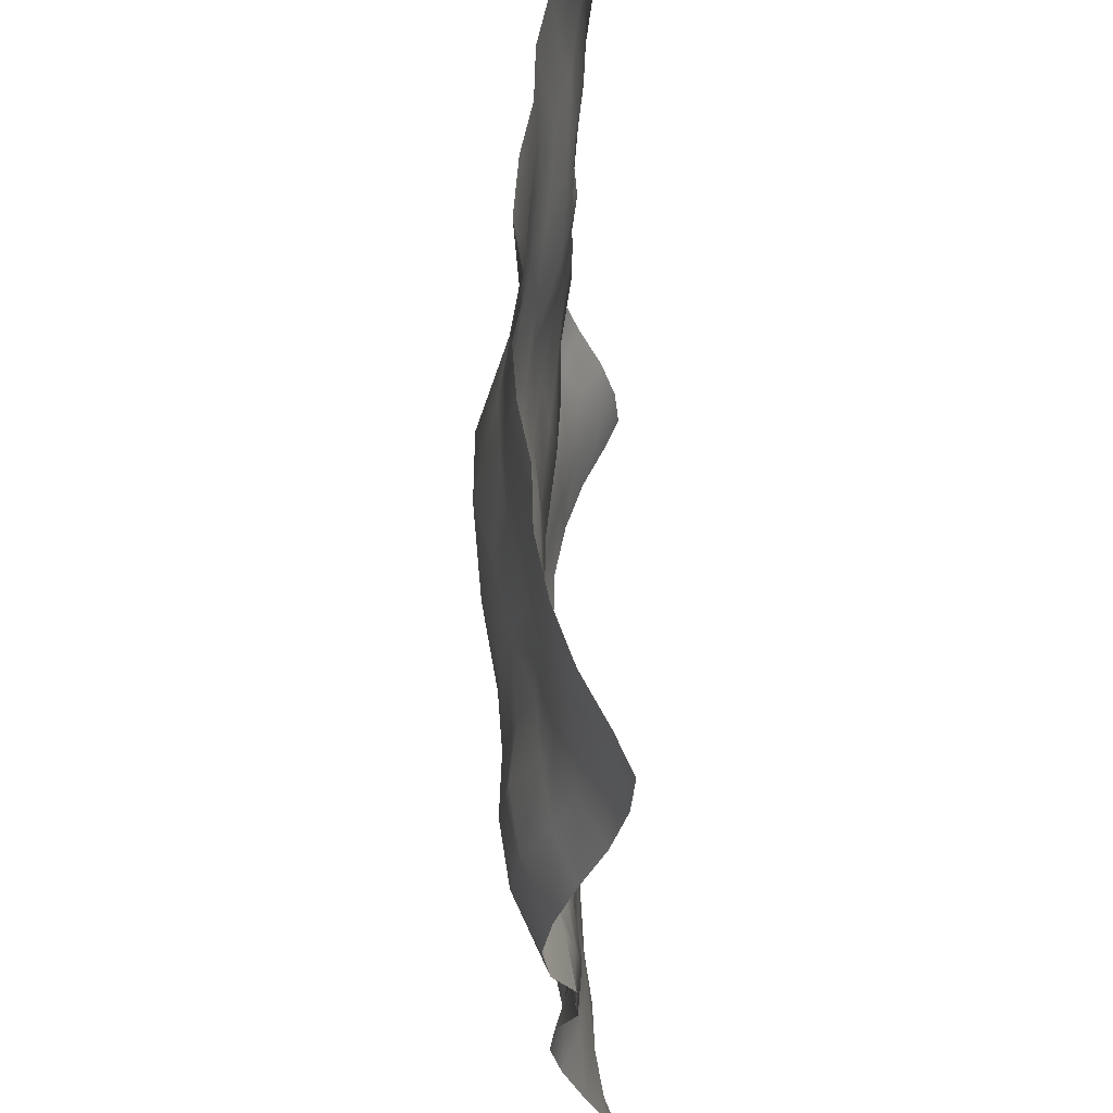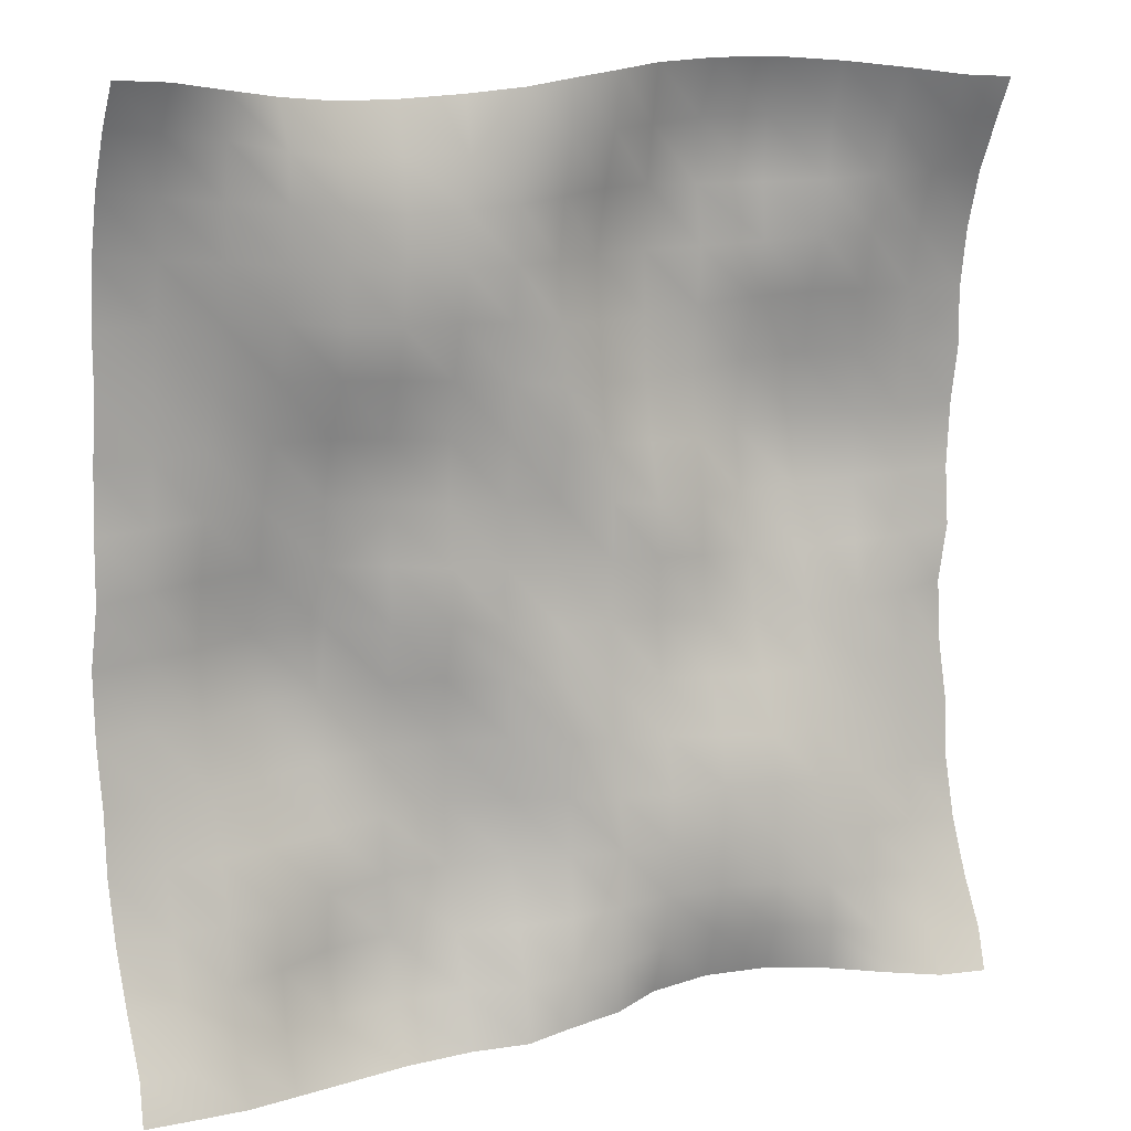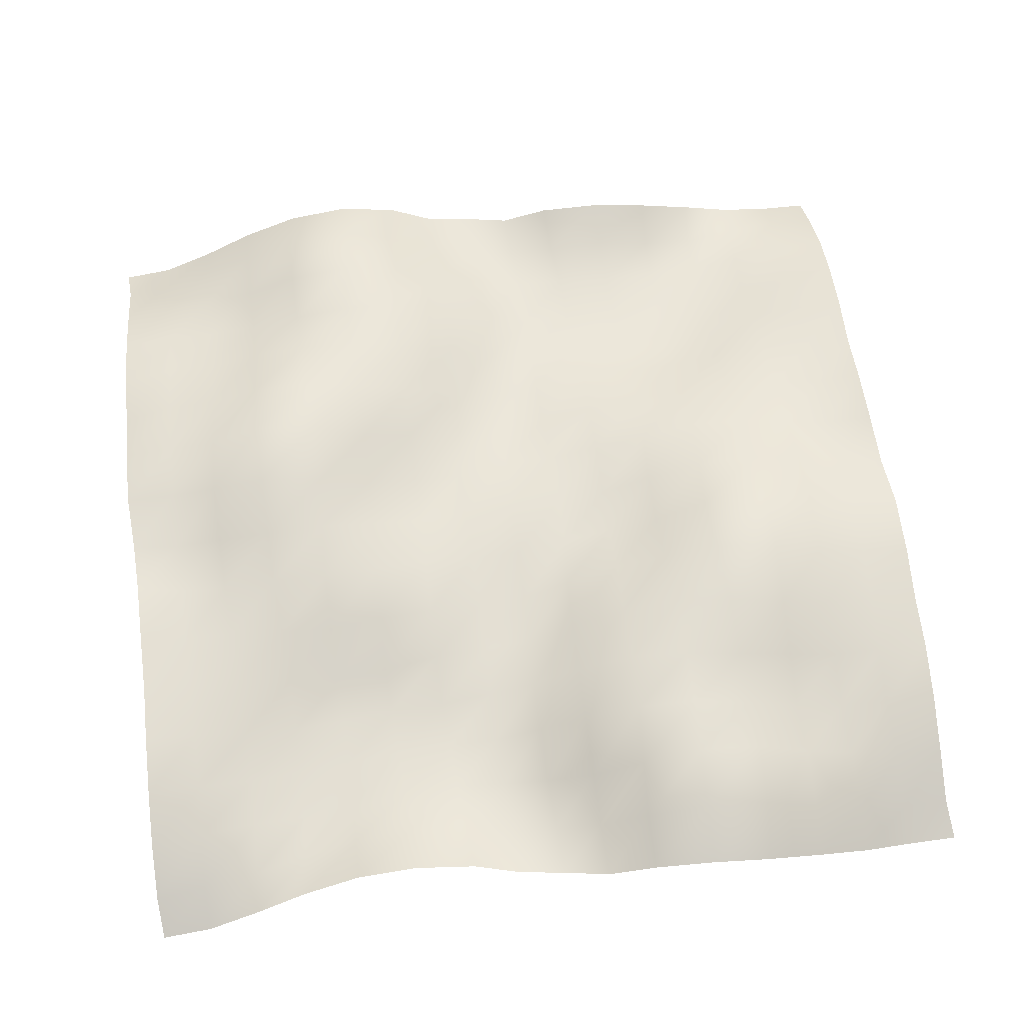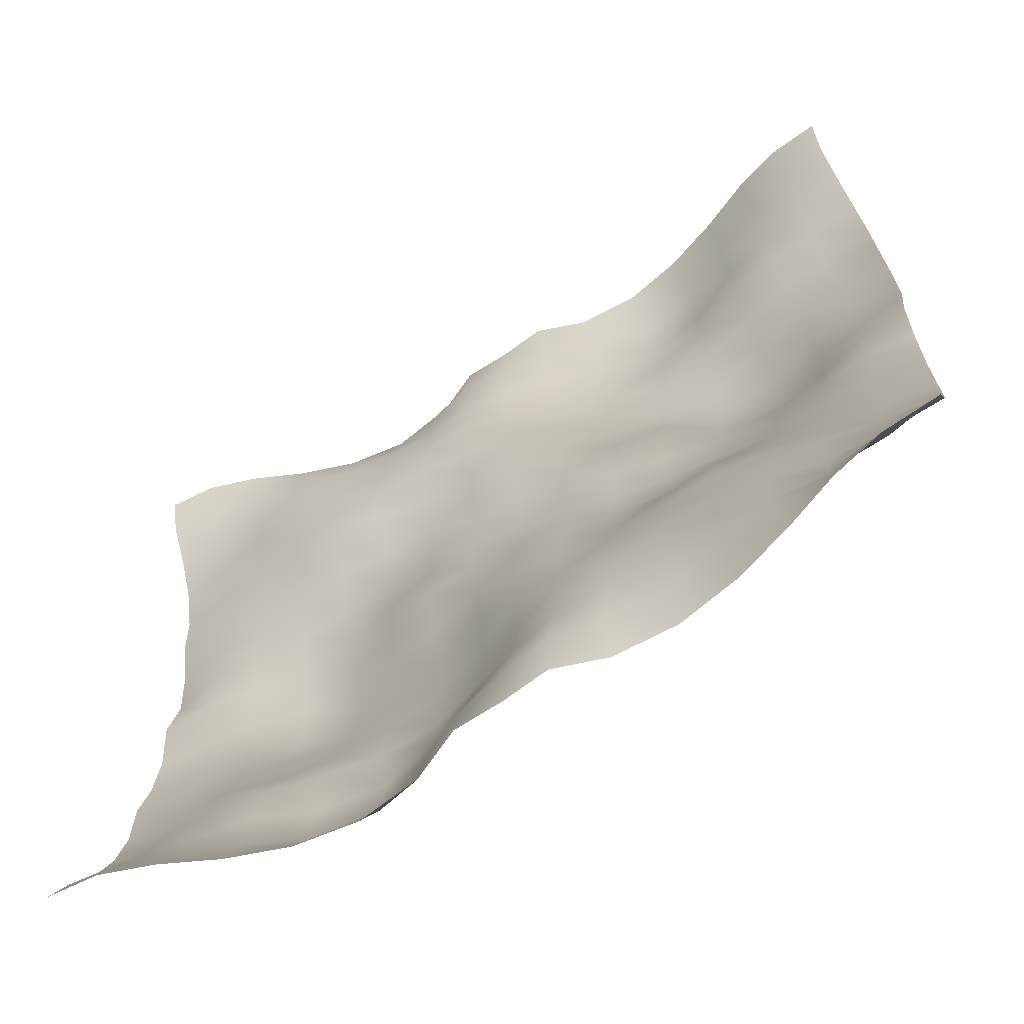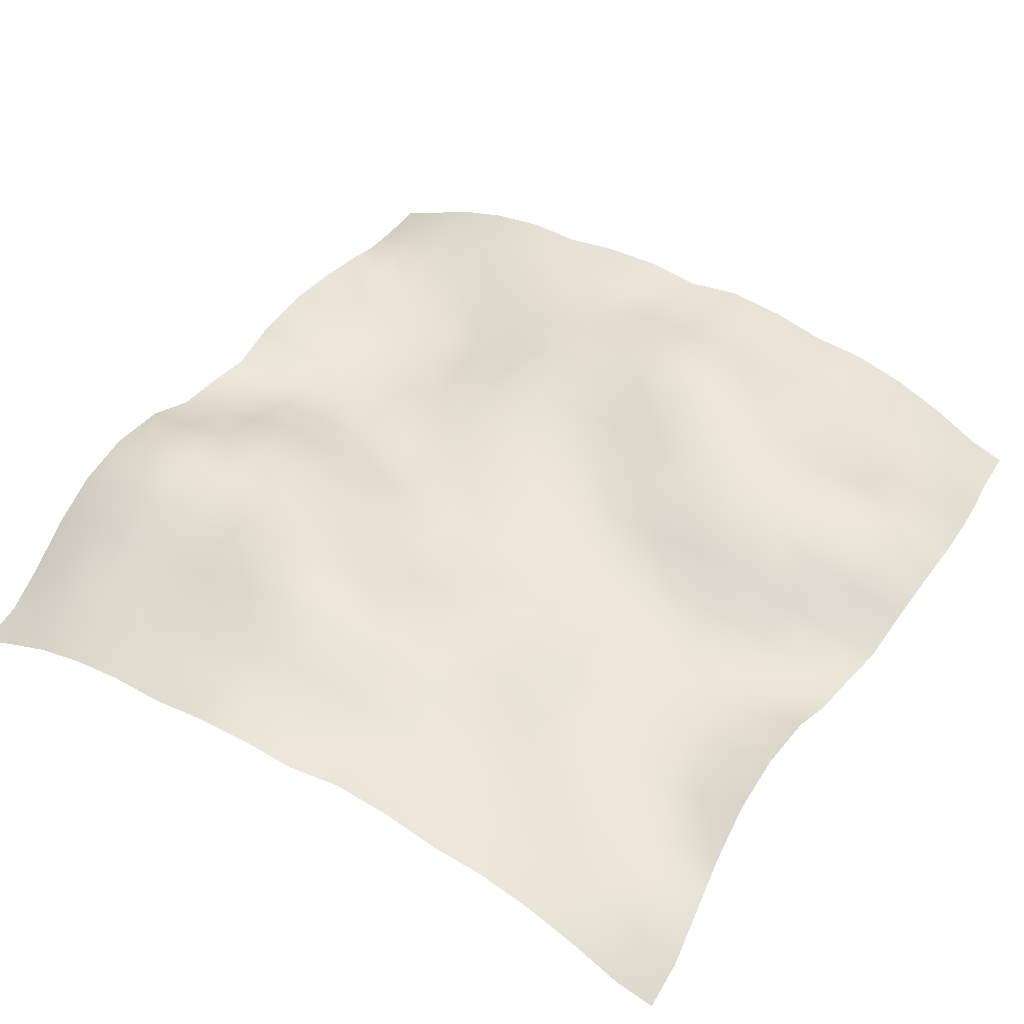
<metadata>
{"format":"obj","ext":"obj","renderer":"f3d","projection":"perspective","resolution":1024,"background":"white","views":[{"elev":-30.4,"azim":-89.0,"up":"+Z"},{"elev":10.7,"azim":-27.8,"up":"+Z"},{"elev":61.4,"azim":-7.5,"up":"+Y"},{"elev":-66.9,"azim":32.0,"up":"+Z"},{"elev":48.9,"azim":121.9,"up":"+Y"}]}
</metadata>
<code>
o Plan.003_Plan.001
v 3.007e+04 -5771 -2.885e+04
v 2.658e+04 -5494 -2.871e+04
v 2.296e+04 -4424 -2.827e+04
v 1.918e+04 -2818 -2.784e+04
v 1.509e+04 -1465 -2.757e+04
v 1.088e+04 -785.3 -2.763e+04
v 6543 -1182 -2.793e+04
v 3144 -2608 -2.834e+04
v -97.46 -2486 -2.885e+04
v -3339 -2608 -2.936e+04
v -6738 -1182 -2.977e+04
v -1.107e+04 -785.3 -3.007e+04
v -1.529e+04 -1465 -3.013e+04
v -1.938e+04 -2818 -2.985e+04
v -2.316e+04 -4424 -2.942e+04
v -2.677e+04 -5494 -2.898e+04
v -3.027e+04 -5771 -2.885e+04
v 3.03e+04 -4692 -2.618e+04
v 2.666e+04 -3959 -2.595e+04
v 2.267e+04 -3649 -2.546e+04
v 1.89e+04 -3553 -2.472e+04
v 1.508e+04 -2639 -2.434e+04
v 1.09e+04 -1728 -2.427e+04
v 6705 -2232 -2.45e+04
v 3318 -2860 -2.496e+04
v 15.69 -2530 -2.529e+04
v -3248 -1949 -2.571e+04
v -6746 -412.3 -2.597e+04
v -1.1e+04 979.9 -2.632e+04
v -1.556e+04 286.1 -2.642e+04
v -1.946e+04 -1468 -2.639e+04
v -2.319e+04 -2889 -2.646e+04
v -2.671e+04 -4394 -2.64e+04
v -3.004e+04 -4692 -2.618e+04
v 3.025e+04 -2936 -2.272e+04
v 2.655e+04 -2716 -2.232e+04
v 2.25e+04 -2864 -2.19e+04
v 1.878e+04 -3407 -2.164e+04
v 1.502e+04 -3015 -2.123e+04
v 1.101e+04 -2512 -2.097e+04
v 7023 -2285 -2.109e+04
v 3465 -2409 -2.132e+04
v 195.9 -1905 -2.171e+04
v -3205 -805.5 -2.21e+04
v -6937 540.2 -2.22e+04
v -1.12e+04 1644 -2.206e+04
v -1.574e+04 907.9 -2.213e+04
v -1.949e+04 -874.1 -2.23e+04
v -2.302e+04 -1674 -2.255e+04
v -2.661e+04 -2502 -2.279e+04
v -3.008e+04 -2936 -2.272e+04
v 3.013e+04 -1575 -1.892e+04
v 2.638e+04 -1962 -1.873e+04
v 2.248e+04 -2669 -1.848e+04
v 1.884e+04 -2907 -1.818e+04
v 1.5e+04 -2677 -1.792e+04
v 1.111e+04 -2490 -1.773e+04
v 7156 -2558 -1.759e+04
v 3664 -2433 -1.768e+04
v 299 -1352 -1.772e+04
v -3196 294.8 -1.789e+04
v -7256 1461 -1.804e+04
v -1.147e+04 1477 -1.811e+04
v -1.569e+04 553.2 -1.837e+04
v -1.941e+04 -628.3 -1.872e+04
v -2.293e+04 -1183 -1.879e+04
v -2.648e+04 -1302 -1.893e+04
v -3.02e+04 -1575 -1.892e+04
v 3.001e+04 -736.4 -1.486e+04
v 2.641e+04 -1119 -1.49e+04
v 2.254e+04 -1662 -1.499e+04
v 1.878e+04 -2378 -1.486e+04
v 1.506e+04 -2642 -1.446e+04
v 1.126e+04 -2342 -1.429e+04
v 7380 -2143 -1.431e+04
v 3614 -1787 -1.411e+04
v 153.5 -1518 -1.38e+04
v -3260 96.33 -1.373e+04
v -7342 1426 -1.386e+04
v -1.144e+04 1770 -1.425e+04
v -1.553e+04 1506 -1.471e+04
v -1.948e+04 784.8 -1.493e+04
v -2.303e+04 -259.5 -1.498e+04
v -2.654e+04 -286.4 -1.498e+04
v -3.032e+04 -736.4 -1.486e+04
v 2.994e+04 -634.3 -1.091e+04
v 2.651e+04 -769.6 -1.097e+04
v 2.276e+04 -796.3 -1.115e+04
v 1.884e+04 -1186 -1.127e+04
v 1.512e+04 -2002 -1.123e+04
v 1.145e+04 -1723 -1.102e+04
v 7451 -1227 -1.07e+04
v 3453 -1435 -1.037e+04
v 56.78 -1653 -1.008e+04
v -3376 -146.1 -9854
v -7340 1220 -9805
v -1.13e+04 2190 -9993
v -1.542e+04 2598 -1.052e+04
v -1.961e+04 1735 -1.085e+04
v -2.312e+04 708.4 -1.093e+04
v -2.679e+04 425.4 -1.093e+04
v -3.04e+04 -634.3 -1.091e+04
v 2.988e+04 160 -7032
v 2.651e+04 -349.5 -7056
v 2.297e+04 -135 -7226
v 1.906e+04 -223.1 -7499
v 1.529e+04 -442.5 -7581
v 1.137e+04 -272.4 -7325
v 7372 -549.9 -6960
v 3471 -1043 -6690
v -37.85 -1412 -6466
v -3534 -427.1 -6016
v -7477 712 -5691
v -1.124e+04 1294 -5642
v -1.511e+04 2988 -6045
v -1.971e+04 2948 -6574
v -2.337e+04 1280 -6655
v -2.683e+04 921 -6788
v -3.046e+04 160 -7032
v 2.987e+04 498.9 -2629
v 2.654e+04 -191.7 -2971
v 2.316e+04 140.3 -3264
v 1.931e+04 736.3 -3506
v 1.525e+04 842.3 -3569
v 1.123e+04 357.4 -3240
v 7340 -54.55 -2945
v 3583 -653.2 -2810
v -36.55 -593.4 -2751
v -3864 -613 -2303
v -7485 -320.4 -1905
v -1.122e+04 541.2 -1867
v -1.506e+04 2119 -1705
v -1.962e+04 2895 -1855
v -2.352e+04 1467 -2269
v -2.687e+04 965.8 -2394
v -3.046e+04 498.9 -2629
v 3.007e+04 -114.8 1321
v 2.673e+04 94.62 877
v 2.326e+04 863.9 587.9
v 1.936e+04 1429 358.3
v 1.512e+04 1431 484.3
v 1.105e+04 501.8 710.1
v 7287 -430 1008
v 3765 -560 1144
v -97.46 -23.74 1321
v -3960 -560 1498
v -7482 -430 1634
v -1.124e+04 501.8 1932
v -1.532e+04 1431 2158
v -1.956e+04 1429 2284
v -2.345e+04 863.9 2055
v -2.693e+04 94.62 1765
v -3.027e+04 -114.8 1321
v 3.027e+04 498.9 5271
v 2.667e+04 965.8 5036
v 2.332e+04 1467 4911
v 1.943e+04 2895 4498
v 1.487e+04 2119 4348
v 1.102e+04 541.2 4510
v 7290 -320.4 4548
v 3669 -613 4946
v -158.4 -593.4 5394
v -3778 -653.2 5453
v -7535 -54.55 5588
v -1.142e+04 357.4 5882
v -1.544e+04 842.3 6211
v -1.95e+04 736.3 6149
v -2.335e+04 140.3 5907
v -2.674e+04 -191.7 5613
v -3.007e+04 498.9 5271
v 3.026e+04 160 9674
v 2.664e+04 921 9430
v 2.317e+04 1280 9297
v 1.952e+04 2948 9216
v 1.492e+04 2988 8688
v 1.105e+04 1294 8284
v 7282 712 8333
v 3339 -427.1 8658
v -157.1 -1412 9108
v -3666 -1043 9332
v -7567 -549.9 9602
v -1.157e+04 -272.4 9967
v -1.549e+04 -442.5 1.022e+04
v -1.925e+04 -223.1 1.014e+04
v -2.316e+04 -135 9868
v -2.671e+04 -349.5 9698
v -3.007e+04 160 9674
v 3.02e+04 -634.3 1.355e+04
v 2.659e+04 425.4 1.357e+04
v 2.293e+04 708.4 1.357e+04
v 1.942e+04 1735 1.35e+04
v 1.523e+04 2598 1.316e+04
v 1.111e+04 2190 1.263e+04
v 7145 1220 1.245e+04
v 3181 -146.1 1.25e+04
v -251.7 -1653 1.272e+04
v -3648 -1435 1.301e+04
v -7646 -1227 1.334e+04
v -1.164e+04 -1723 1.367e+04
v -1.532e+04 -2002 1.388e+04
v -1.903e+04 -1186 1.391e+04
v -2.296e+04 -796.3 1.38e+04
v -2.67e+04 -769.6 1.361e+04
v -3.013e+04 -634.3 1.355e+04
v 3.013e+04 -736.4 1.751e+04
v 2.634e+04 -286.4 1.762e+04
v 2.283e+04 -259.5 1.763e+04
v 1.928e+04 784.8 1.758e+04
v 1.533e+04 1506 1.735e+04
v 1.125e+04 1770 1.69e+04
v 7147 1426 1.651e+04
v 3065 96.33 1.637e+04
v -348.4 -1518 1.645e+04
v -3809 -1787 1.676e+04
v -7574 -2143 1.695e+04
v -1.146e+04 -2342 1.693e+04
v -1.526e+04 -2642 1.71e+04
v -1.898e+04 -2378 1.75e+04
v -2.274e+04 -1662 1.763e+04
v -2.66e+04 -1119 1.754e+04
v -3.021e+04 -736.4 1.751e+04
v 3.001e+04 -1575 2.156e+04
v 2.628e+04 -1302 2.157e+04
v 2.274e+04 -1183 2.144e+04
v 1.922e+04 -628.3 2.136e+04
v 1.55e+04 553.2 2.101e+04
v 1.128e+04 1477 2.075e+04
v 7061 1461 2.069e+04
v 3001 294.8 2.053e+04
v -493.9 -1352 2.036e+04
v -3859 -2433 2.033e+04
v -7351 -2558 2.023e+04
v -1.13e+04 -2490 2.037e+04
v -1.519e+04 -2677 2.057e+04
v -1.903e+04 -2907 2.082e+04
v -2.267e+04 -2669 2.113e+04
v -2.657e+04 -1962 2.137e+04
v -3.033e+04 -1575 2.156e+04
v 2.989e+04 -2936 2.536e+04
v 2.641e+04 -2502 2.543e+04
v 2.283e+04 -1674 2.519e+04
v 1.929e+04 -874.1 2.494e+04
v 1.554e+04 907.9 2.478e+04
v 1.1e+04 1644 2.47e+04
v 6743 540.2 2.484e+04
v 3010 -805.5 2.474e+04
v -390.8 -1905 2.435e+04
v -3660 -2409 2.396e+04
v -7218 -2285 2.373e+04
v -1.121e+04 -2512 2.361e+04
v -1.521e+04 -3015 2.388e+04
v -1.897e+04 -3407 2.428e+04
v -2.27e+04 -2864 2.455e+04
v -2.675e+04 -2716 2.496e+04
v -3.045e+04 -2936 2.536e+04
v 2.984e+04 -4692 2.882e+04
v 2.652e+04 -4394 2.904e+04
v 2.3e+04 -2889 2.91e+04
v 1.927e+04 -1468 2.904e+04
v 1.537e+04 286.1 2.907e+04
v 1.081e+04 979.9 2.896e+04
v 6551 -412.3 2.861e+04
v 3053 -1949 2.835e+04
v -210.6 -2530 2.793e+04
v -3513 -2860 2.76e+04
v -6900 -2232 2.714e+04
v -1.109e+04 -1728 2.692e+04
v -1.527e+04 -2639 2.699e+04
v -1.91e+04 -3553 2.737e+04
v -2.287e+04 -3649 2.811e+04
v -2.686e+04 -3959 2.859e+04
v -3.049e+04 -4692 2.882e+04
v 3.007e+04 -5771 3.149e+04
v 2.658e+04 -5494 3.162e+04
v 2.296e+04 -4424 3.207e+04
v 1.918e+04 -2818 3.249e+04
v 1.509e+04 -1465 3.277e+04
v 1.088e+04 -785.3 3.271e+04
v 6543 -1182 3.241e+04
v 3144 -2608 3.2e+04
v -97.46 -2486 3.149e+04
v -3339 -2608 3.098e+04
v -6738 -1182 3.057e+04
v -1.107e+04 -785.3 3.027e+04
v -1.529e+04 -1465 3.021e+04
v -1.938e+04 -2818 3.049e+04
v -2.316e+04 -4424 3.091e+04
v -2.677e+04 -5494 3.136e+04
v -3.027e+04 -5771 3.149e+04
f 1 18 19 2
f 2 19 20 3
f 3 20 21 4
f 4 21 22 5
f 5 22 23 6
f 6 23 24 7
f 7 24 25 8
f 8 25 26 9
f 9 26 27 10
f 10 27 28 11
f 11 28 29 12
f 12 29 30 13
f 13 30 31 14
f 14 31 32 15
f 15 32 33 16
f 16 33 34 17
f 18 35 36 19
f 19 36 37 20
f 20 37 38 21
f 21 38 39 22
f 22 39 40 23
f 23 40 41 24
f 24 41 42 25
f 25 42 43 26
f 26 43 44 27
f 27 44 45 28
f 28 45 46 29
f 29 46 47 30
f 30 47 48 31
f 31 48 49 32
f 32 49 50 33
f 33 50 51 34
f 35 52 53 36
f 36 53 54 37
f 37 54 55 38
f 38 55 56 39
f 39 56 57 40
f 40 57 58 41
f 41 58 59 42
f 42 59 60 43
f 43 60 61 44
f 44 61 62 45
f 45 62 63 46
f 46 63 64 47
f 47 64 65 48
f 48 65 66 49
f 49 66 67 50
f 50 67 68 51
f 52 69 70 53
f 53 70 71 54
f 54 71 72 55
f 55 72 73 56
f 56 73 74 57
f 57 74 75 58
f 58 75 76 59
f 59 76 77 60
f 60 77 78 61
f 61 78 79 62
f 62 79 80 63
f 63 80 81 64
f 64 81 82 65
f 65 82 83 66
f 66 83 84 67
f 67 84 85 68
f 69 86 87 70
f 70 87 88 71
f 71 88 89 72
f 72 89 90 73
f 73 90 91 74
f 74 91 92 75
f 75 92 93 76
f 76 93 94 77
f 77 94 95 78
f 78 95 96 79
f 79 96 97 80
f 80 97 98 81
f 81 98 99 82
f 82 99 100 83
f 83 100 101 84
f 84 101 102 85
f 86 103 104 87
f 87 104 105 88
f 88 105 106 89
f 89 106 107 90
f 90 107 108 91
f 91 108 109 92
f 92 109 110 93
f 93 110 111 94
f 94 111 112 95
f 95 112 113 96
f 96 113 114 97
f 97 114 115 98
f 98 115 116 99
f 99 116 117 100
f 100 117 118 101
f 101 118 119 102
f 103 120 121 104
f 104 121 122 105
f 105 122 123 106
f 106 123 124 107
f 107 124 125 108
f 108 125 126 109
f 109 126 127 110
f 110 127 128 111
f 111 128 129 112
f 112 129 130 113
f 113 130 131 114
f 114 131 132 115
f 115 132 133 116
f 116 133 134 117
f 117 134 135 118
f 118 135 136 119
f 120 137 138 121
f 121 138 139 122
f 122 139 140 123
f 123 140 141 124
f 124 141 142 125
f 125 142 143 126
f 126 143 144 127
f 127 144 145 128
f 128 145 146 129
f 129 146 147 130
f 130 147 148 131
f 131 148 149 132
f 132 149 150 133
f 133 150 151 134
f 134 151 152 135
f 135 152 153 136
f 137 154 155 138
f 138 155 156 139
f 139 156 157 140
f 140 157 158 141
f 141 158 159 142
f 142 159 160 143
f 143 160 161 144
f 144 161 162 145
f 145 162 163 146
f 146 163 164 147
f 147 164 165 148
f 148 165 166 149
f 149 166 167 150
f 150 167 168 151
f 151 168 169 152
f 152 169 170 153
f 154 171 172 155
f 155 172 173 156
f 156 173 174 157
f 157 174 175 158
f 158 175 176 159
f 159 176 177 160
f 160 177 178 161
f 161 178 179 162
f 162 179 180 163
f 163 180 181 164
f 164 181 182 165
f 165 182 183 166
f 166 183 184 167
f 167 184 185 168
f 168 185 186 169
f 169 186 187 170
f 171 188 189 172
f 172 189 190 173
f 173 190 191 174
f 174 191 192 175
f 175 192 193 176
f 176 193 194 177
f 177 194 195 178
f 178 195 196 179
f 179 196 197 180
f 180 197 198 181
f 181 198 199 182
f 182 199 200 183
f 183 200 201 184
f 184 201 202 185
f 185 202 203 186
f 186 203 204 187
f 188 205 206 189
f 189 206 207 190
f 190 207 208 191
f 191 208 209 192
f 192 209 210 193
f 193 210 211 194
f 194 211 212 195
f 195 212 213 196
f 196 213 214 197
f 197 214 215 198
f 198 215 216 199
f 199 216 217 200
f 200 217 218 201
f 201 218 219 202
f 202 219 220 203
f 203 220 221 204
f 205 222 223 206
f 206 223 224 207
f 207 224 225 208
f 208 225 226 209
f 209 226 227 210
f 210 227 228 211
f 211 228 229 212
f 212 229 230 213
f 213 230 231 214
f 214 231 232 215
f 215 232 233 216
f 216 233 234 217
f 217 234 235 218
f 218 235 236 219
f 219 236 237 220
f 220 237 238 221
f 222 239 240 223
f 223 240 241 224
f 224 241 242 225
f 225 242 243 226
f 226 243 244 227
f 227 244 245 228
f 228 245 246 229
f 229 246 247 230
f 230 247 248 231
f 231 248 249 232
f 232 249 250 233
f 233 250 251 234
f 234 251 252 235
f 235 252 253 236
f 236 253 254 237
f 237 254 255 238
f 239 256 257 240
f 240 257 258 241
f 241 258 259 242
f 242 259 260 243
f 243 260 261 244
f 244 261 262 245
f 245 262 263 246
f 246 263 264 247
f 247 264 265 248
f 248 265 266 249
f 249 266 267 250
f 250 267 268 251
f 251 268 269 252
f 252 269 270 253
f 253 270 271 254
f 254 271 272 255
f 256 273 274 257
f 257 274 275 258
f 258 275 276 259
f 259 276 277 260
f 260 277 278 261
f 261 278 279 262
f 262 279 280 263
f 263 280 281 264
f 264 281 282 265
f 265 282 283 266
f 266 283 284 267
f 267 284 285 268
f 268 285 286 269
f 269 286 287 270
f 270 287 288 271
f 271 288 289 272

</code>
